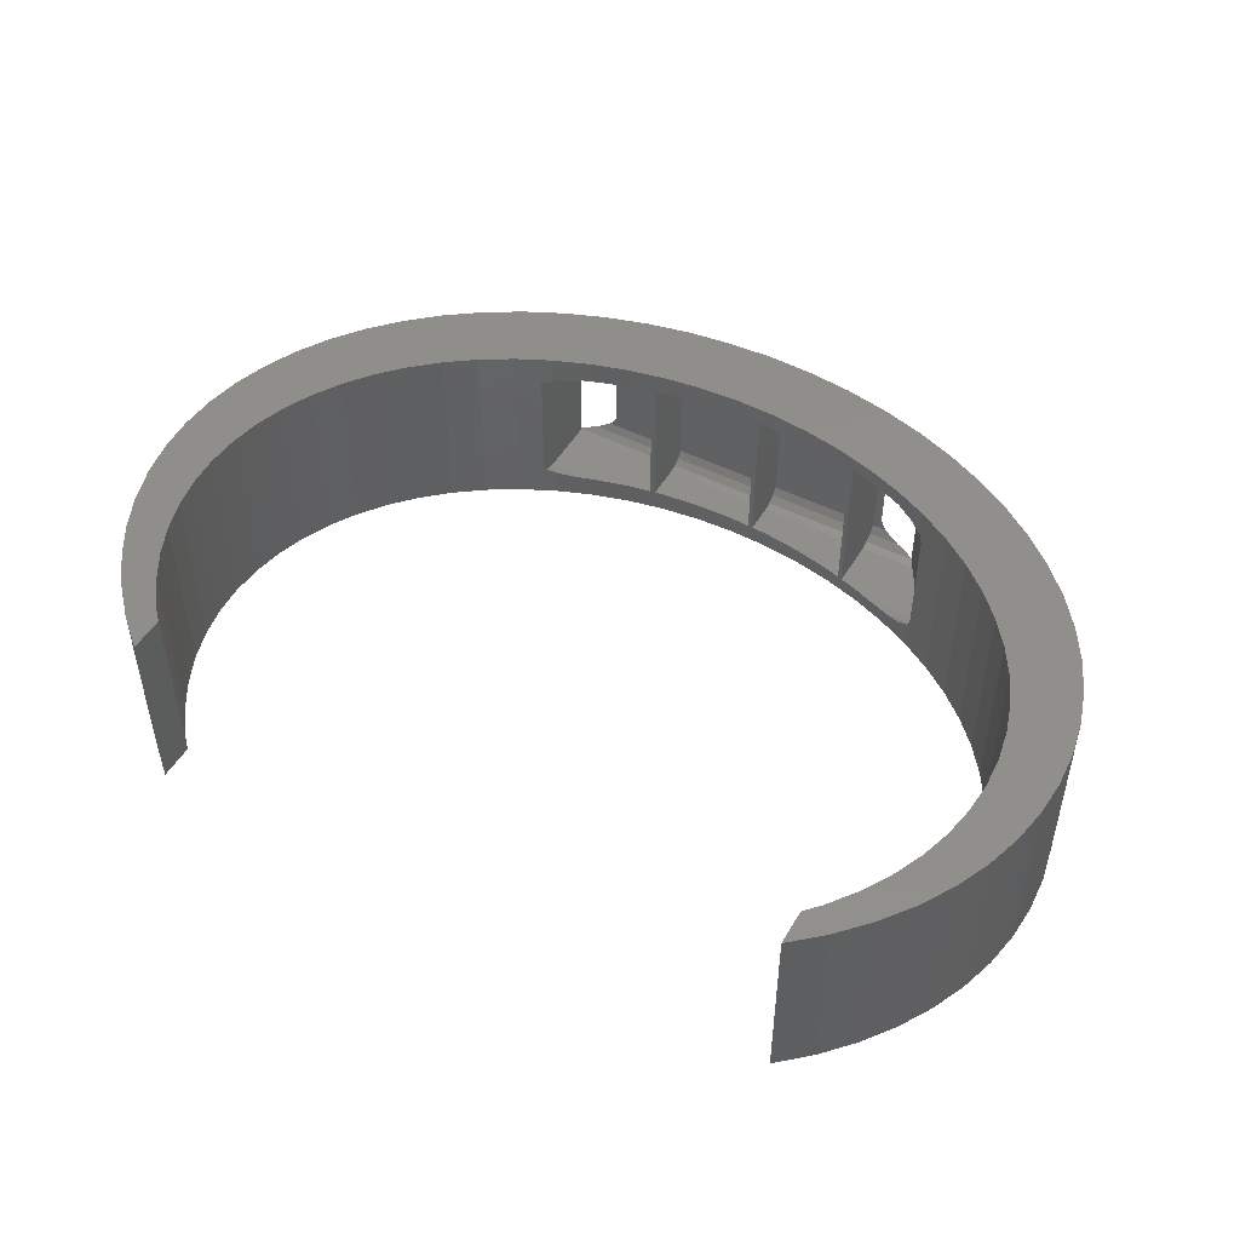
<metadata>
{"format":"stl","ext":"stl","renderer":"f3d","projection":"perspective","resolution":1024,"background":"white","views":[{"elev":48.2,"azim":-150.8,"up":"+Z"}]}
</metadata>
<code>
# stl→obj: 435 verts, 876 faces
v -37.12 -3.5 0
v -36.94 -0.5893 0
v -36.94 -6.411 0
v -36.41 2.293 0
v -35.52 5.12 0
v -34.29 7.864 0
v -32.74 10.5 0
v -30.86 13 0
v -28.69 15.34 0
v -30.25 9.025 0
v -26.25 17.5 0
v -27.23 13.55 0
v -26.2 17.54 0
v -26.2 14.67 0
v -28.88 11.35 0
v -31.33 6.604 0
v -32.12 4.111 0
v -32.59 1.568 0
v -32.74 -1 0
v -32.59 -3.568 0
v -32.12 -6.111 0
v -31.33 -8.604 0
v -30.25 -11.02 0
v -28.88 -13.35 0
v -27.23 -15.55 0
v -25.31 -17.62 0
v -10.78 -31.92 0
v 12.53 -25.2 0
v 30.86 -20 0
v 9.505 -26.07 0
v 31.33 -8.604 0
v 36.41 2.293 0
v 30.25 -11.02 0
v 31.33 6.604 0
v 28.69 15.34 0
v 32.12 4.111 0
v 28.88 11.35 0
v 26.2 17.54 0
v 30.25 9.025 0
v 27.23 13.55 0
v 26.2 14.67 0
v 26.25 17.5 0
v 30.86 13 0
v 32.59 1.568 0
v 32.74 10.5 0
v 32.74 -1 0
v 34.29 7.864 0
v 32.59 -3.568 0
v 35.52 5.12 0
v 32.12 -6.111 0
v 36.94 -0.5893 0
v 28.88 -13.35 0
v 37.12 -3.5 0
v 27.23 -15.55 0
v 36.94 -6.411 0
v 25.31 -17.62 0
v 36.41 -9.293 0
v 23.15 -19.52 0
v 35.52 -12.12 0
v 20.77 -21.25 0
v 34.29 -14.86 0
v 18.19 -22.78 0
v 32.74 -17.5 0
v 15.44 -24.1 0
v 28.69 -22.34 0
v 6.388 -26.69 0
v 26.25 -24.5 0
v 3.21 -27.07 0
v 23.55 -26.46 0
v 0 -27.2 0
v 20.62 -28.19 0
v -3.21 -27.07 0
v 17.5 -29.69 0
v -6.388 -26.69 0
v 14.21 -30.94 0
v -9.505 -26.07 0
v 10.78 -31.92 0
v -12.53 -25.2 0
v 7.242 -32.63 0
v 3.638 -33.05 0
v -15.44 -24.1 0
v 0 -33.2 0
v -18.19 -22.78 0
v -3.638 -33.05 0
v -20.77 -21.25 0
v -7.242 -32.63 0
v -23.15 -19.52 0
v -14.21 -30.94 0
v -17.5 -29.69 0
v -20.62 -28.19 0
v -23.55 -26.46 0
v -26.25 -24.5 0
v -28.69 -22.34 0
v -30.86 -20 0
v -32.74 -17.5 0
v -34.29 -14.86 0
v -35.52 -12.12 0
v -36.41 -9.293 0
v -37.12 -3.5 15.02
v -36.94 -0.5893 15.02
v -36.94 -6.411 15.02
v -36.41 -9.293 15.02
v -35.52 -12.12 15.02
v -34.29 -14.86 15.02
v -32.74 -17.5 15.02
v -30.86 -20 15.02
v -28.69 -22.34 15.02
v -26.25 -24.5 15.02
v -23.55 -26.46 15.02
v -20.62 -28.19 15.02
v -17.5 -29.69 15.02
v -15.16 -30.57 1.336
v -15.16 -30.57 13.68
v -14.21 -30.94 13.4
v -14.21 -30.94 15.02
v -14.21 -30.94 1.612
v -13.64 -31.1 1.742
v -10.78 -31.92 15.02
v -13.94 -31.01 13.34
v -13.64 -31.1 13.27
v -12.5 -31.42 12.73
v -12.25 -31.5 12.61
v -11.86 -31.61 12.01
v -11.77 -31.63 11.86
v -11.77 -31.63 3.153
v -12.16 -31.52 2.546
v -12.25 -31.5 2.404
v -13.41 -31.16 1.847
v -7.242 -32.63 15.02
v -3.638 -33.05 15.02
v 0 -33.2 15.02
v 3.638 -33.05 15.02
v 7.242 -32.63 15.02
v 10.78 -31.92 15.02
v 13.44 -31.16 3.623
v 14.21 -30.94 2.869
v 14.03 -30.99 2.936
v 13.93 -31.02 2.974
v 13.48 -31.14 3.564
v 13.89 -31.03 11.99
v 13.44 -31.16 11.39
v 13.93 -31.02 12.04
v 14.21 -30.94 12.15
v 14.21 -30.94 15.02
v 15.03 -30.62 2.443
v 17.5 -29.69 15.02
v 14.99 -30.64 12.55
v 15.03 -30.62 12.57
v 16.3 -30.14 12.85
v 16.3 -30.14 2.167
v 15.09 -30.6 2.43
v 20.62 -28.19 15.02
v 23.55 -26.46 15.02
v 26.25 -24.5 15.02
v 28.69 -22.34 15.02
v 30.86 -20 15.02
v 32.74 -17.5 15.02
v 34.29 -14.86 15.02
v 35.52 -12.12 15.02
v 36.41 -9.293 15.02
v 36.94 -6.411 15.02
v 37.12 -3.5 15.02
v 36.94 -0.5893 15.02
v 36.41 2.293 15.02
v 35.52 5.12 15.02
v 34.29 7.864 15.02
v 32.74 10.5 15.02
v 30.86 13 15.02
v 28.69 15.34 15.02
v 26.25 17.5 15.02
v 26.2 17.54 15.02
v 26.2 14.67 15.02
v 27.23 13.55 15.02
v 28.88 11.35 15.02
v 30.25 9.025 15.02
v 31.33 6.604 15.02
v 32.12 4.111 15.02
v 32.59 1.568 15.02
v 32.74 -1 15.02
v 32.59 -3.568 15.02
v 32.12 -6.111 15.02
v 31.33 -8.604 15.02
v 30.25 -11.02 15.02
v 28.88 -13.35 15.02
v 27.23 -15.55 15.02
v 25.31 -17.62 15.02
v 23.15 -19.52 15.02
v 20.77 -21.25 15.02
v 18.19 -22.78 15.02
v 16.1 -23.79 2.469
v 15.44 -24.1 2.234
v 16.1 -23.78 2.473
v 16.3 -23.69 2.625
v 16.3 -23.69 12.39
v 15.44 -24.1 15.02
v 16.1 -23.79 12.55
v 16.09 -23.79 12.55
v 15.44 -24.1 12.78
v 13.18 -24.96 1.892
v 12.53 -25.2 1.875
v 13.34 -24.9 1.909
v 14.86 -24.32 2.067
v 14.92 -24.3 2.086
v 9.505 -26.07 1.793
v 6.388 -26.69 15.02
v 7.05 -26.56 13.29
v 6.388 -26.69 13.31
v 9.505 -26.07 15.02
v 7.45 -26.48 13.28
v 7.05 -26.56 1.727
v 7.45 -26.48 1.738
v 6.388 -26.69 1.709
v 9.505 -26.07 13.22
v 3.21 -27.07 1.624
v 0 -27.2 1.538
v -3.21 -27.07 15.02
v -2.025 -27.12 13.53
v -3.21 -27.07 13.56
v 0 -27.2 15.02
v -1.625 -27.13 13.52
v -2.025 -27.12 1.483
v -1.625 -27.13 1.494
v -3.21 -27.07 1.451
v 0 -27.2 13.48
v -6.388 -26.69 1.366
v -9.505 -26.07 1.282
v -12.53 -25.2 15.02
v -11.1 -25.61 13.78
v -12.53 -25.2 13.81
v -9.505 -26.07 15.02
v -10.7 -25.73 13.77
v -11.1 -25.61 1.239
v -10.7 -25.73 1.25
v -12.53 -25.2 1.201
v -9.505 -26.07 13.73
v -13.95 -24.67 1.163
v -15.44 -24.1 1.231
v -18.18 -22.79 2.274
v -18.14 -22.81 2.247
v -17.25 -23.23 1.653
v -17.16 -23.28 1.627
v -15.87 -23.89 1.26
v -15.71 -23.97 1.249
v -18.19 -22.78 2.304
v -18.19 -22.78 15.02
v -18.19 -22.78 12.71
v -20.77 -21.25 15.02
v -18.44 -22.63 11.99
v -18.44 -22.63 3.029
v -18.43 -22.64 3.001
v -23.15 -19.52 15.02
v -25.31 -17.62 15.02
v -27.23 -15.55 15.02
v -28.88 -13.35 15.02
v -30.25 -11.02 15.02
v -31.33 -8.604 15.02
v -32.12 -6.111 15.02
v -32.59 -3.568 15.02
v -32.74 -1 15.02
v -32.59 1.568 15.02
v -32.12 4.111 15.02
v -31.33 6.604 15.02
v -30.25 9.025 15.02
v -28.88 11.35 15.02
v -27.23 13.55 15.02
v -26.2 14.67 15.02
v -26.2 17.54 15.02
v -26.25 17.5 15.02
v -28.69 15.34 15.02
v -30.86 13 15.02
v -32.74 10.5 15.02
v -34.29 7.864 15.02
v -35.52 5.12 15.02
v -36.41 2.293 15.02
v -15.44 -24.1 15.02
v -6.388 -26.69 15.02
v 3.21 -27.07 15.02
v 12.53 -25.2 15.02
v -11.1 -30.92 13.3
v -11.1 -30.43 13.63
v -15.21 -30.49 13.74
v -19.76 -22.61 3.004
v -19.76 -22.61 12.01
v -19.68 -22.76 12.77
v -19.43 -23.19 13.41
v -19.67 -22.76 12.77
v -19.42 -23.2 13.42
v -19.05 -23.84 13.83
v -19.04 -23.85 13.84
v -18.62 -24.59 13.97
v -18.6 -24.62 13.98
v -15.64 -29.74 13.9
v -15.26 -30.4 13.76
v -15.17 -30.56 1.328
v -15.21 -30.49 1.278
v -15.6 -29.82 1.134
v -15.64 -29.74 1.117
v -18.6 -24.62 1.037
v -19.03 -23.87 1.174
v -19.04 -23.85 1.177
v -19.42 -23.21 1.594
v -19.42 -23.2 1.6
v -19.67 -22.76 2.237
v -19.76 -22.61 3
v -19.67 -22.76 2.242
v -11.1 -30.57 1.476
v -11.1 -31.06 1.804
v -11.1 -31.15 1.939
v -11.1 -31.47 2.429
v -11.1 -31.51 2.588
v -11.1 -31.62 3.166
v -11.1 -31.62 11.85
v -11.1 -31.59 12.01
v -11.1 -31.47 12.59
v -11.1 -31.38 12.72
v -11.1 -31.06 13.21
v 7.45 -30.86 12.6
v 7.45 -31.13 12.18
v 7.45 -31.17 12
v 7.45 -31.27 11.5
v 7.45 -31.27 3.511
v 7.45 -31.23 3.325
v 7.45 -31.13 2.833
v 7.45 -31.03 2.675
v 7.45 -30.75 2.258
v 7.45 -30.59 2.152
v 16.3 -30.05 2.105
v 7.45 -30.17 1.873
v 16.3 -24.99 13.04
v 16.3 -24.34 12.91
v 16.3 -29.4 13.04
v 16.3 -23.79 12.54
v 16.3 -23.79 2.474
v 16.3 -24.34 2.105
v 16.3 -24.99 1.976
v 16.3 -29.4 1.976
v 16.3 -30.05 12.91
v 7.45 -30.33 13.04
v 7.45 -30.75 12.76
v 14.86 -24.32 12.95
v 14.78 -24.35 12.96
v 13.18 -24.96 13.12
v 12.53 -25.2 13.14
v 7.45 -29.5 1.738
v 7.05 -29.5 1.727
v -1.625 -29.59 1.494
v 7.45 -29.99 1.836
v 7.45 -29.5 13.28
v 7.45 -29.68 13.24
v 7.45 -30.17 13.14
v 3.21 -27.07 13.39
v 7.05 -29.5 13.29
v -1.625 -29.59 13.52
v 7.05 -31.28 3.504
v 7.05 -31.28 11.51
v 7.05 -31.24 3.309
v 7.05 -31.18 12
v 7.05 -31.14 12.19
v 7.05 -30.87 12.6
v 7.05 -30.76 12.77
v 7.05 -30.34 13.04
v 7.05 -30.18 13.15
v 7.05 -29.69 13.25
v 7.05 -29.98 1.824
v 7.05 -30.18 1.862
v 7.05 -30.59 2.137
v 7.05 -30.76 2.248
v 7.05 -31.03 2.659
v 7.05 -31.14 2.824
v -2.025 -29.6 1.483
v -10.7 -29.69 1.25
v -1.625 -31.44 11.67
v -1.625 -31.44 3.342
v -1.625 -31.37 2.964
v -1.625 -31.09 2.315
v -1.625 -31.3 2.635
v -1.625 -30.9 2.035
v -1.625 -30.58 1.821
v -1.625 -30.3 1.634
v -1.625 -29.92 1.559
v -1.625 -29.97 13.45
v -1.625 -30.3 13.38
v -1.625 -30.62 13.17
v -1.625 -30.9 12.98
v -1.625 -31.11 12.66
v -1.625 -31.38 12
v -1.625 -31.3 12.38
v -6.388 -26.69 13.65
v -2.025 -29.6 13.53
v -10.7 -29.69 13.77
v -2.025 -31.45 3.335
v -2.025 -31.45 11.68
v -2.025 -31.37 2.948
v -2.025 -31.38 12
v -2.025 -31.31 12.39
v -2.025 -31.13 12.66
v -2.025 -30.91 12.99
v -2.025 -30.63 13.17
v -2.025 -30.31 13.39
v -2.025 -29.98 13.46
v -2.025 -29.92 1.547
v -2.025 -30.31 1.624
v -2.025 -30.58 1.807
v -2.025 -30.91 2.026
v -2.025 -31.09 2.299
v -2.025 -31.31 2.626
v -11.1 -29.69 1.239
v -10.7 -31.61 11.84
v -10.7 -31.61 3.173
v -10.7 -31.5 2.604
v -10.7 -31.14 1.955
v -10.7 -31.47 2.437
v -10.7 -31.05 1.813
v -10.7 -30.57 1.491
v -10.7 -30.43 1.396
v -10.7 -29.86 1.283
v -10.7 -30.26 13.65
v -10.7 -30.43 13.62
v -10.7 -30.91 13.3
v -10.7 -31.05 13.2
v -10.7 -31.37 12.72
v -10.7 -31.58 12.01
v -10.7 -31.47 12.58
v -13.95 -24.67 13.85
v -14.23 -24.56 13.84
v -15.44 -24.1 13.78
v -11.1 -29.69 13.78
v -11.1 -30.27 13.66
v -11.1 -29.85 1.271
v -11.1 -30.43 1.386
v -18.18 -22.79 12.74
v -15.87 -23.89 13.76
v -16 -23.83 13.72
v -17.25 -23.23 13.36
v -17.31 -23.2 13.32
f 1 2 3
f 3 2 4
f 3 4 5
f 3 5 6
f 3 6 7
f 3 7 8
f 3 8 9
f 10 9 11
f 12 13 14
f 15 13 12
f 16 9 10
f 17 3 16
f 3 9 16
f 18 3 17
f 3 18 19
f 19 20 3
f 20 21 3
f 21 22 3
f 22 23 3
f 23 24 3
f 24 25 3
f 25 26 3
f 26 27 3
f 28 29 30
f 31 32 33
f 34 35 36
f 37 38 39
f 40 41 38
f 40 38 37
f 39 38 42
f 39 42 35
f 39 35 34
f 36 35 43
f 36 43 44
f 44 43 45
f 44 45 46
f 46 45 47
f 46 47 48
f 48 47 49
f 48 49 50
f 50 49 32
f 50 32 31
f 33 32 51
f 33 51 52
f 52 51 53
f 52 53 54
f 54 53 55
f 54 55 56
f 56 55 57
f 56 57 58
f 58 57 59
f 58 59 60
f 60 59 61
f 60 61 62
f 62 61 63
f 62 63 64
f 64 63 29
f 64 29 28
f 30 29 65
f 30 65 66
f 66 65 67
f 66 67 68
f 68 67 69
f 68 69 70
f 70 69 71
f 70 71 72
f 72 71 73
f 72 73 74
f 74 73 75
f 74 75 76
f 76 75 77
f 76 77 78
f 78 77 79
f 78 79 80
f 78 80 81
f 81 80 82
f 81 82 83
f 83 82 84
f 83 84 85
f 85 84 86
f 85 86 87
f 87 86 27
f 87 27 26
f 3 27 88
f 3 88 89
f 3 89 90
f 3 90 91
f 3 91 92
f 3 92 93
f 3 93 94
f 3 94 95
f 3 95 96
f 3 96 97
f 3 97 98
f 10 11 13
f 10 13 15
f 1 99 2
f 2 99 100
f 1 3 99
f 99 3 101
f 3 98 101
f 101 98 102
f 98 97 102
f 102 97 103
f 97 96 103
f 103 96 104
f 96 95 104
f 104 95 105
f 95 94 105
f 105 94 106
f 94 93 106
f 106 93 107
f 107 93 92
f 108 107 92
f 108 92 91
f 109 108 91
f 109 91 90
f 110 109 90
f 110 90 89
f 111 110 89
f 112 89 88
f 112 113 111
f 111 89 112
f 114 111 113
f 115 111 114
f 116 112 88
f 116 88 27
f 117 116 27
f 115 114 118
f 114 119 118
f 119 120 118
f 120 121 118
f 121 122 118
f 122 123 118
f 123 124 118
f 118 125 27
f 125 126 27
f 126 127 27
f 127 128 27
f 128 117 27
f 124 125 118
f 118 27 86
f 129 118 86
f 129 86 84
f 130 129 84
f 130 84 82
f 131 130 82
f 131 82 80
f 132 131 80
f 132 80 79
f 133 132 79
f 133 79 77
f 134 133 77
f 134 77 75
f 135 134 75
f 136 137 75
f 137 138 75
f 138 139 75
f 139 135 75
f 140 134 141
f 142 134 140
f 143 134 142
f 144 134 143
f 135 141 134
f 136 75 73
f 145 136 73
f 144 143 146
f 143 147 146
f 147 148 146
f 148 149 146
f 146 150 73
f 150 151 73
f 151 145 73
f 149 150 146
f 146 73 71
f 152 146 71
f 152 71 69
f 153 152 69
f 153 69 67
f 154 153 67
f 154 67 65
f 155 154 65
f 155 65 29
f 156 155 29
f 156 29 63
f 157 156 63
f 157 63 61
f 158 157 61
f 158 61 59
f 159 158 59
f 159 59 57
f 160 159 57
f 160 57 55
f 161 160 55
f 161 55 53
f 162 161 53
f 53 51 163
f 162 53 163
f 51 32 164
f 163 51 164
f 32 49 165
f 164 32 165
f 49 47 166
f 165 49 166
f 47 45 167
f 166 47 167
f 45 43 168
f 167 45 168
f 43 35 169
f 168 43 169
f 42 170 35
f 35 170 169
f 38 171 42
f 42 171 170
f 171 38 172
f 172 38 41
f 173 172 40
f 40 172 41
f 174 173 37
f 37 173 40
f 175 174 39
f 39 174 37
f 176 175 34
f 34 175 39
f 177 176 36
f 36 176 34
f 178 177 44
f 44 177 36
f 179 178 46
f 46 178 44
f 179 46 180
f 180 46 48
f 180 48 181
f 181 48 50
f 181 50 182
f 182 50 31
f 182 31 183
f 183 31 33
f 183 33 184
f 184 33 52
f 184 52 185
f 185 52 54
f 185 54 186
f 186 54 56
f 186 56 187
f 187 56 58
f 187 58 188
f 188 58 60
f 188 60 189
f 189 60 62
f 190 62 191
f 190 192 62
f 62 193 189
f 189 194 195
f 194 196 195
f 195 197 198
f 196 197 195
f 193 194 189
f 192 193 62
f 62 64 191
f 199 64 200
f 199 201 202
f 202 203 191
f 202 191 64
f 202 64 199
f 64 28 200
f 200 28 204
f 204 28 30
f 205 206 207
f 208 206 205
f 209 206 208
f 210 206 209
f 211 210 209
f 210 30 212
f 211 204 30
f 211 30 210
f 30 66 212
f 209 208 213
f 212 66 214
f 214 66 68
f 214 68 215
f 215 68 70
f 216 217 218
f 219 217 216
f 220 217 219
f 221 217 220
f 222 221 220
f 221 70 223
f 222 215 70
f 222 70 221
f 70 72 223
f 220 219 224
f 223 72 225
f 225 72 74
f 225 74 226
f 226 74 76
f 227 228 229
f 230 228 227
f 231 228 230
f 232 228 231
f 233 232 231
f 232 76 234
f 233 226 76
f 233 76 232
f 76 78 234
f 231 230 235
f 236 234 78
f 236 78 237
f 78 81 237
f 238 239 81
f 239 240 81
f 240 241 242
f 81 242 237
f 242 243 237
f 240 242 81
f 238 81 83
f 238 83 244
f 245 246 247
f 247 246 246
f 247 246 248
f 248 249 247
f 249 250 244
f 249 244 83
f 249 83 247
f 247 83 85
f 247 85 251
f 251 85 87
f 251 87 252
f 252 87 26
f 253 252 26
f 25 253 26
f 254 253 25
f 24 254 25
f 255 254 24
f 23 255 24
f 256 255 23
f 22 256 23
f 257 256 22
f 21 257 22
f 258 257 21
f 20 258 21
f 259 258 20
f 19 259 20
f 18 260 259
f 19 18 259
f 17 261 260
f 18 17 260
f 16 262 261
f 17 16 261
f 10 263 262
f 16 10 262
f 15 264 263
f 10 15 263
f 12 265 264
f 15 12 264
f 14 266 265
f 12 14 265
f 13 267 266
f 14 13 266
f 11 268 13
f 13 268 267
f 9 269 11
f 11 269 268
f 8 270 9
f 9 270 269
f 7 271 8
f 8 271 270
f 6 272 7
f 7 272 271
f 5 273 6
f 6 273 272
f 4 274 5
f 5 274 273
f 2 100 4
f 4 100 274
f 100 99 101
f 103 100 102
f 102 100 101
f 104 100 103
f 105 100 104
f 106 100 105
f 107 100 106
f 108 100 107
f 109 100 108
f 110 100 109
f 254 100 110
f 252 253 111
f 247 251 115
f 245 247 118
f 227 275 129
f 230 227 130
f 276 230 131
f 216 276 132
f 219 216 133
f 205 277 134
f 208 205 144
f 278 208 146
f 195 278 152
f 189 195 153
f 188 189 154
f 187 188 155
f 186 187 156
f 185 186 157
f 184 185 158
f 183 184 159
f 182 183 160
f 180 181 161
f 179 180 162
f 178 179 163
f 177 178 164
f 176 177 165
f 175 176 166
f 174 175 167
f 173 174 168
f 255 256 100
f 169 172 168
f 172 173 168
f 168 174 167
f 167 175 166
f 166 176 165
f 165 177 164
f 164 178 163
f 163 179 162
f 162 180 161
f 161 181 160
f 181 182 160
f 160 183 159
f 159 184 158
f 158 185 157
f 157 186 156
f 156 187 155
f 155 188 154
f 154 189 153
f 153 195 152
f 152 278 146
f 146 208 144
f 259 260 100
f 144 205 134
f 134 277 133
f 277 219 133
f 133 216 132
f 132 276 131
f 131 230 130
f 130 227 129
f 129 275 118
f 275 245 118
f 118 247 115
f 115 251 111
f 251 252 111
f 111 253 110
f 253 254 110
f 255 100 254
f 261 100 260
f 262 100 261
f 263 100 262
f 264 100 263
f 267 100 264
f 267 264 265
f 267 265 266
f 268 100 267
f 269 100 268
f 270 100 269
f 271 100 270
f 272 100 271
f 273 100 272
f 274 100 273
f 171 169 170
f 171 172 169
f 256 257 100
f 257 258 100
f 258 259 100
f 279 119 280
f 280 119 114
f 280 114 113
f 280 113 281
f 282 283 284
f 285 282 286
f 286 282 284
f 287 282 285
f 288 282 287
f 289 282 288
f 290 282 289
f 291 282 290
f 292 282 291
f 293 282 292
f 281 282 293
f 113 282 281
f 112 282 113
f 294 282 112
f 295 282 294
f 296 282 295
f 297 282 296
f 298 282 297
f 299 282 298
f 300 282 299
f 301 282 300
f 302 282 301
f 303 282 302
f 304 282 303
f 305 304 303
f 112 116 117
f 306 112 307
f 307 112 117
f 294 112 306
f 308 307 128
f 128 307 117
f 309 308 127
f 127 308 128
f 310 309 126
f 126 309 127
f 311 310 125
f 125 310 126
f 311 125 312
f 312 125 124
f 312 124 313
f 313 124 123
f 313 123 314
f 314 123 122
f 314 122 315
f 315 122 121
f 315 121 316
f 316 121 120
f 316 120 279
f 279 120 119
f 147 143 317
f 317 143 142
f 317 142 318
f 142 140 318
f 318 140 319
f 140 141 319
f 319 141 320
f 141 135 320
f 320 135 321
f 139 322 135
f 135 322 321
f 138 323 139
f 139 323 322
f 137 324 138
f 138 324 323
f 136 145 137
f 137 145 325
f 137 325 324
f 145 151 326
f 325 145 326
f 151 150 327
f 326 151 328
f 328 151 327
f 329 330 331
f 331 330 332
f 331 332 194
f 331 194 193
f 331 193 333
f 331 333 334
f 331 334 335
f 331 335 336
f 331 336 327
f 331 327 150
f 331 150 149
f 331 149 337
f 337 149 338
f 338 149 148
f 338 148 339
f 148 147 339
f 339 147 317
f 334 333 190
f 203 334 191
f 191 334 190
f 195 198 278
f 278 198 340
f 278 340 341
f 341 342 278
f 342 343 278
f 197 332 198
f 198 332 330
f 198 330 340
f 196 332 197
f 194 332 196
f 333 193 192
f 333 192 190
f 336 335 199
f 204 336 200
f 200 336 199
f 211 336 204
f 344 336 211
f 334 203 202
f 335 334 202
f 201 335 202
f 335 201 199
f 215 222 345
f 345 210 212
f 214 345 212
f 214 215 345
f 222 346 345
f 320 321 322
f 324 320 323
f 323 320 322
f 325 320 324
f 326 320 325
f 328 320 326
f 347 320 328
f 344 320 347
f 211 320 344
f 209 320 211
f 348 320 209
f 349 320 348
f 350 320 349
f 338 320 350
f 339 320 338
f 317 320 339
f 319 320 317
f 318 319 317
f 329 343 342
f 213 343 329
f 213 329 209
f 329 331 209
f 331 348 209
f 278 343 208
f 208 343 213
f 205 207 277
f 277 207 351
f 224 352 220
f 352 351 207
f 352 207 206
f 224 351 352
f 352 353 220
f 354 355 356
f 356 355 357
f 356 357 358
f 356 358 359
f 356 359 360
f 356 360 361
f 356 361 362
f 356 362 363
f 356 363 352
f 356 352 206
f 356 206 210
f 356 210 345
f 356 345 364
f 356 364 365
f 356 365 366
f 356 366 367
f 356 367 368
f 356 368 369
f 226 233 370
f 370 221 223
f 225 370 223
f 225 226 370
f 233 371 370
f 372 373 374
f 375 372 376
f 376 372 374
f 377 372 375
f 378 372 377
f 379 372 378
f 380 372 379
f 346 372 380
f 222 372 346
f 220 372 222
f 353 372 220
f 381 372 353
f 382 372 381
f 383 372 382
f 384 372 383
f 385 372 384
f 386 372 385
f 387 386 385
f 277 351 219
f 219 351 224
f 216 218 276
f 276 218 388
f 235 389 231
f 389 388 218
f 389 218 217
f 235 388 389
f 389 390 231
f 391 392 393
f 393 392 394
f 393 394 395
f 393 395 396
f 393 396 397
f 393 397 398
f 393 398 399
f 393 399 400
f 393 400 389
f 393 389 217
f 393 217 221
f 393 221 370
f 393 370 401
f 393 401 402
f 393 402 403
f 393 403 404
f 393 404 405
f 393 405 406
f 297 407 232
f 236 297 234
f 234 297 232
f 298 297 236
f 408 409 410
f 411 408 412
f 412 408 410
f 413 408 411
f 414 408 413
f 415 408 414
f 416 408 415
f 371 408 416
f 233 408 371
f 231 408 233
f 390 408 231
f 417 408 390
f 418 408 417
f 419 408 418
f 420 408 419
f 421 408 420
f 422 408 421
f 423 422 421
f 276 388 230
f 230 388 235
f 227 229 275
f 275 229 424
f 275 424 425
f 425 426 275
f 229 228 427
f 229 427 424
f 427 292 424
f 292 291 424
f 311 312 310
f 310 312 313
f 310 313 314
f 310 314 315
f 310 315 316
f 310 316 279
f 310 279 280
f 310 280 428
f 310 428 427
f 310 427 228
f 310 228 232
f 310 232 407
f 310 407 429
f 310 429 430
f 310 430 306
f 310 306 307
f 310 307 308
f 310 308 309
f 298 236 237
f 243 298 237
f 243 299 298
f 305 238 244
f 250 305 244
f 250 304 305
f 299 243 242
f 300 299 242
f 300 242 241
f 301 300 241
f 301 241 240
f 302 301 240
f 302 240 239
f 303 302 239
f 303 239 238
f 305 303 238
f 304 250 249
f 282 304 249
f 282 249 248
f 283 282 248
f 248 246 284
f 283 248 284
f 246 246 286
f 286 246 431
f 246 286 284
f 275 426 245
f 245 426 432
f 245 432 433
f 433 434 245
f 434 435 245
f 245 435 431
f 431 246 245
f 280 281 428
f 428 281 293
f 296 429 407
f 297 296 407
f 295 430 429
f 296 295 429
f 294 306 430
f 295 294 430
f 428 293 427
f 427 293 292
f 424 291 425
f 425 291 290
f 426 425 290
f 426 290 432
f 290 289 432
f 432 289 433
f 433 289 288
f 433 288 434
f 434 288 287
f 435 434 287
f 285 435 287
f 431 435 285
f 286 431 285
f 327 347 328
f 327 336 344
f 347 327 344
f 348 331 349
f 331 337 349
f 349 337 350
f 350 337 338
f 340 330 341
f 330 329 341
f 341 329 342
f 364 345 346
f 380 364 346
f 352 363 353
f 353 363 381
f 369 376 356
f 356 376 374
f 356 374 354
f 354 374 373
f 368 375 369
f 369 375 376
f 367 377 368
f 368 377 375
f 367 366 378
f 377 367 378
f 366 365 379
f 378 366 379
f 365 364 380
f 379 365 380
f 363 362 381
f 381 362 382
f 362 361 382
f 382 361 383
f 361 360 383
f 383 360 384
f 360 359 384
f 384 359 385
f 359 358 385
f 385 358 387
f 358 357 387
f 387 357 386
f 357 355 386
f 386 355 372
f 355 354 372
f 372 354 373
f 401 370 371
f 416 401 371
f 389 400 390
f 390 400 417
f 406 412 393
f 393 412 410
f 393 410 391
f 391 410 409
f 405 411 406
f 406 411 412
f 404 413 405
f 405 413 411
f 404 403 414
f 413 404 414
f 403 402 415
f 414 403 415
f 402 401 416
f 415 402 416
f 400 399 417
f 417 399 418
f 399 398 418
f 418 398 419
f 398 397 419
f 419 397 420
f 397 396 420
f 420 396 421
f 396 395 421
f 421 395 423
f 395 394 423
f 423 394 422
f 394 392 422
f 422 392 408
f 392 391 408
f 408 391 409

</code>
